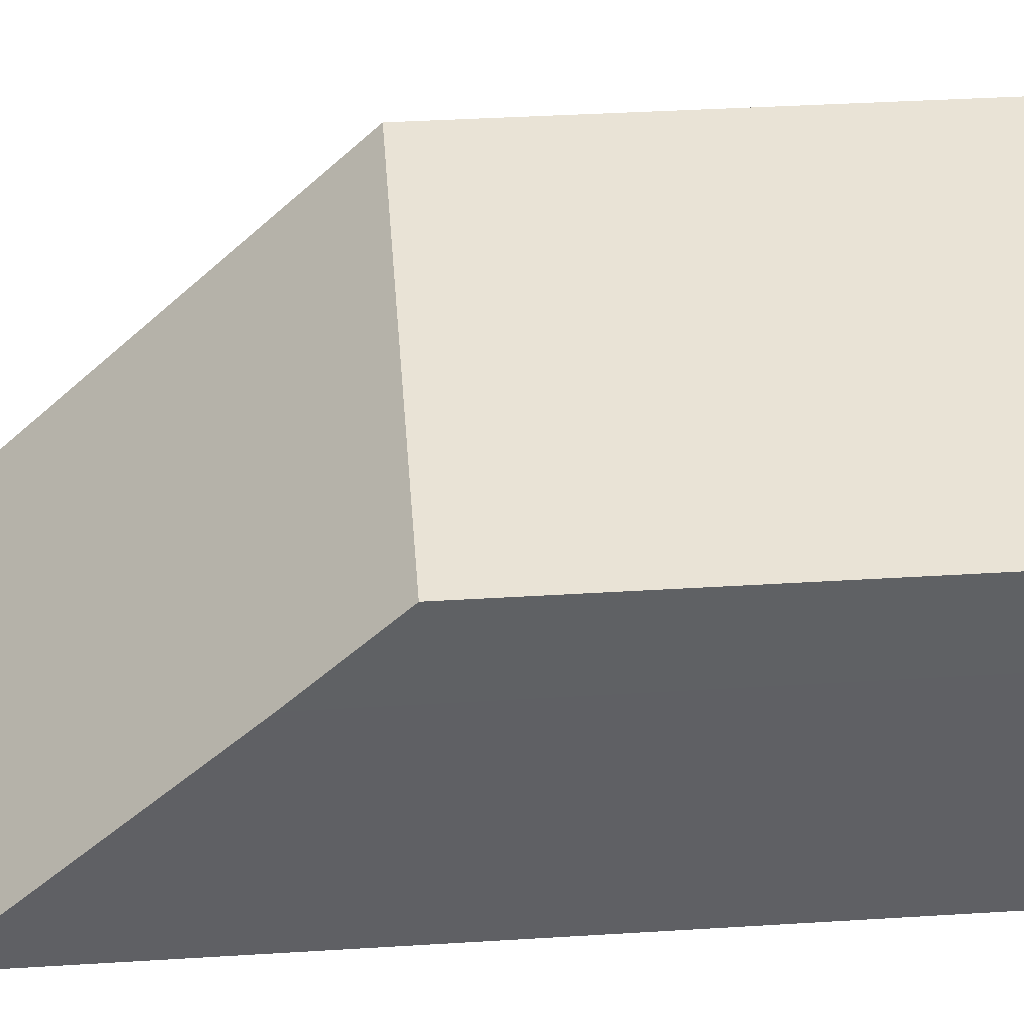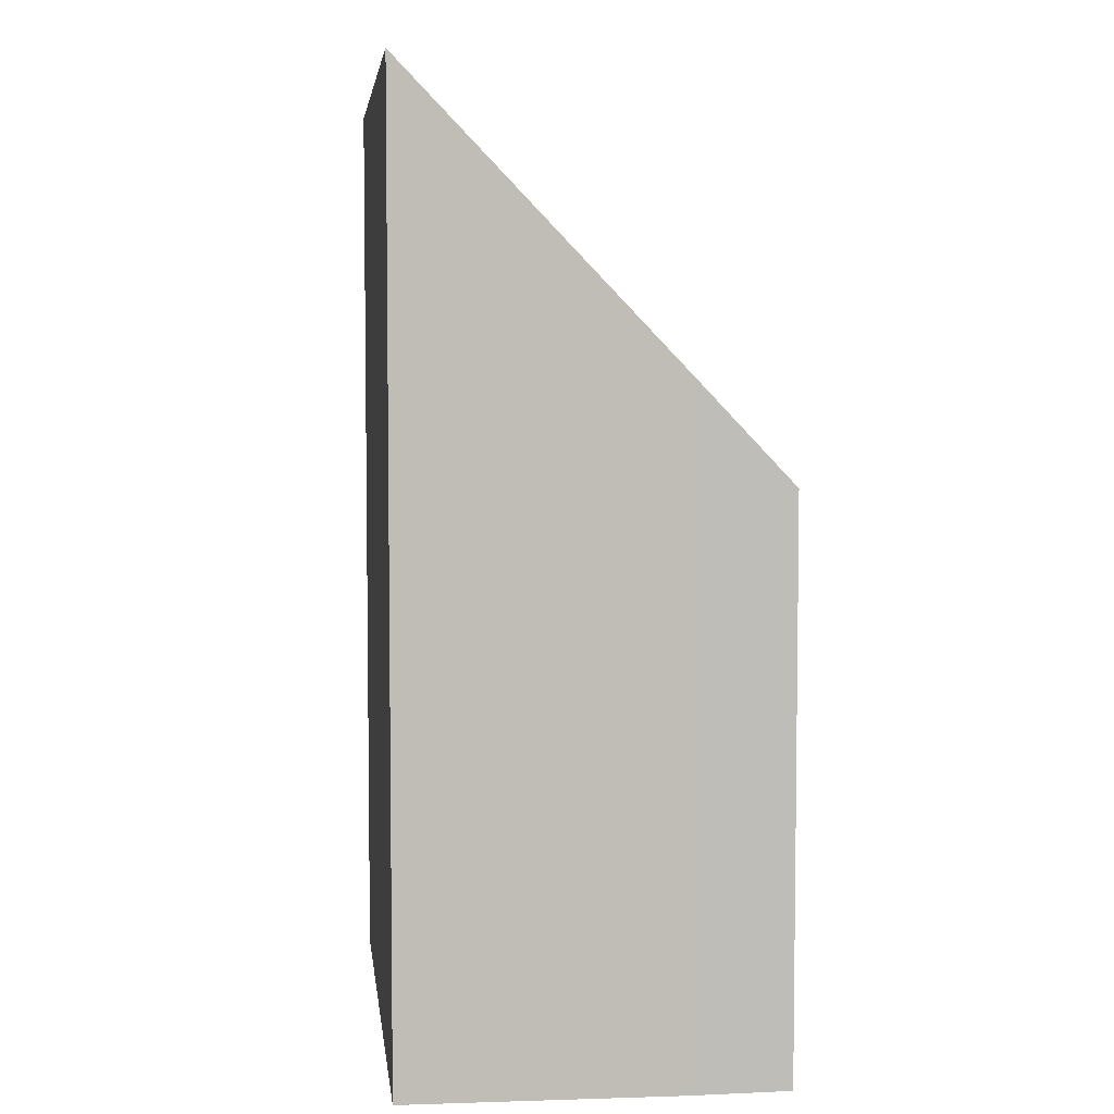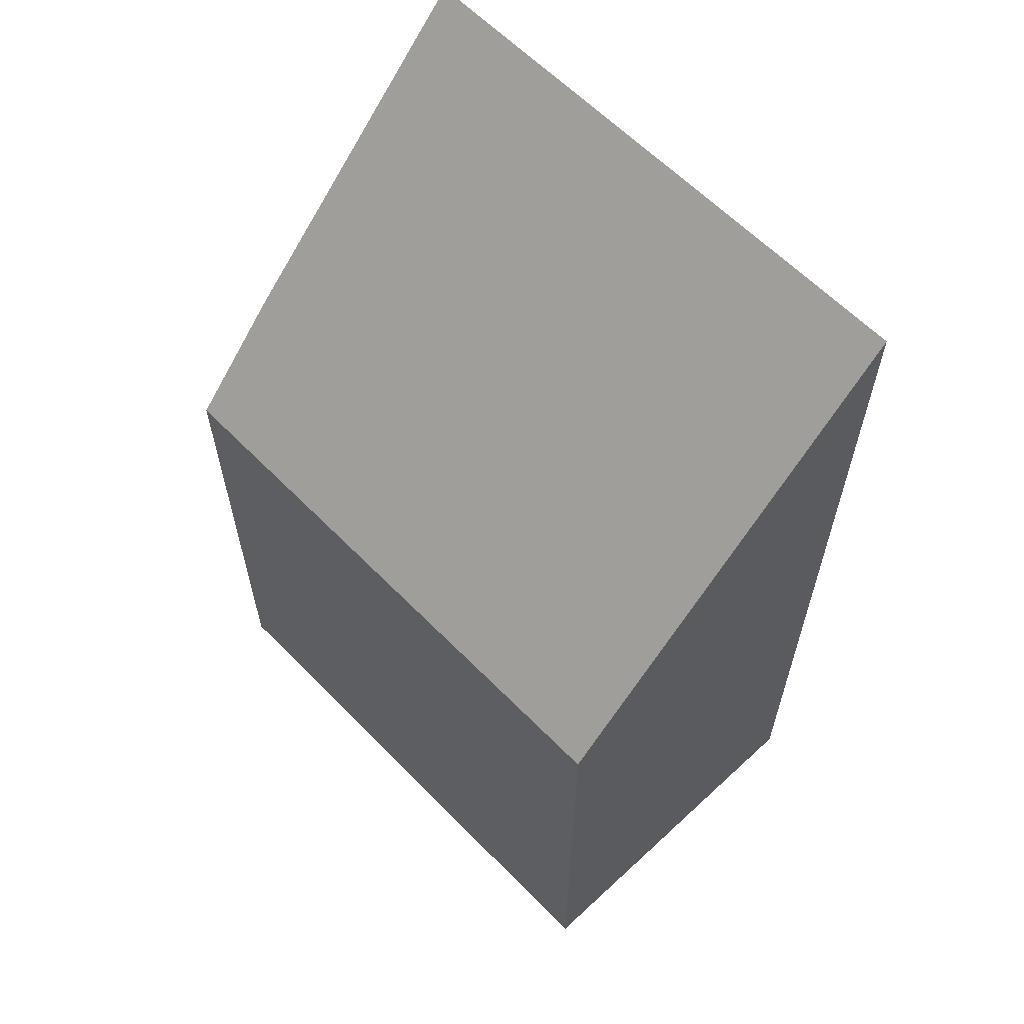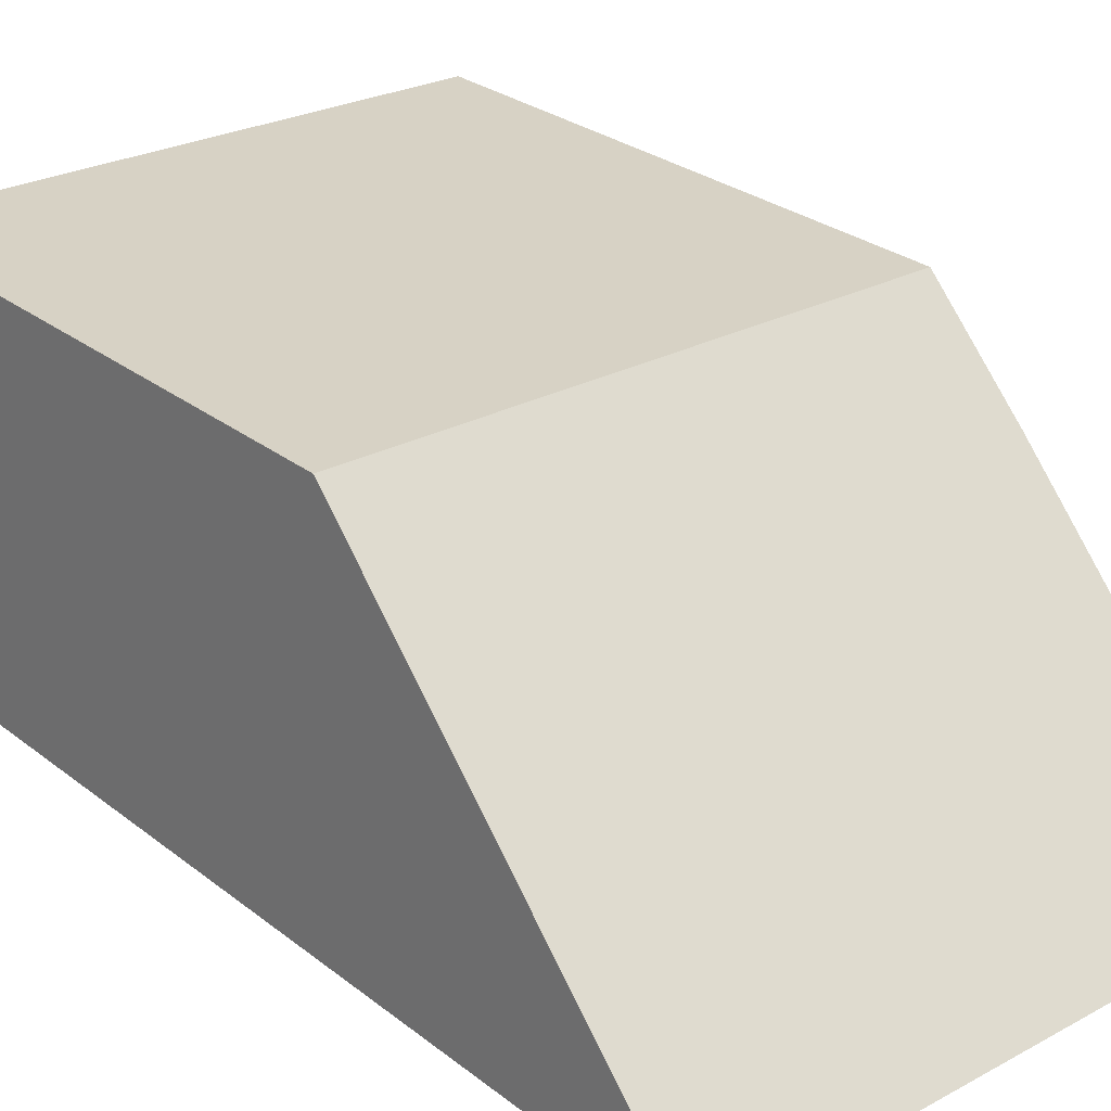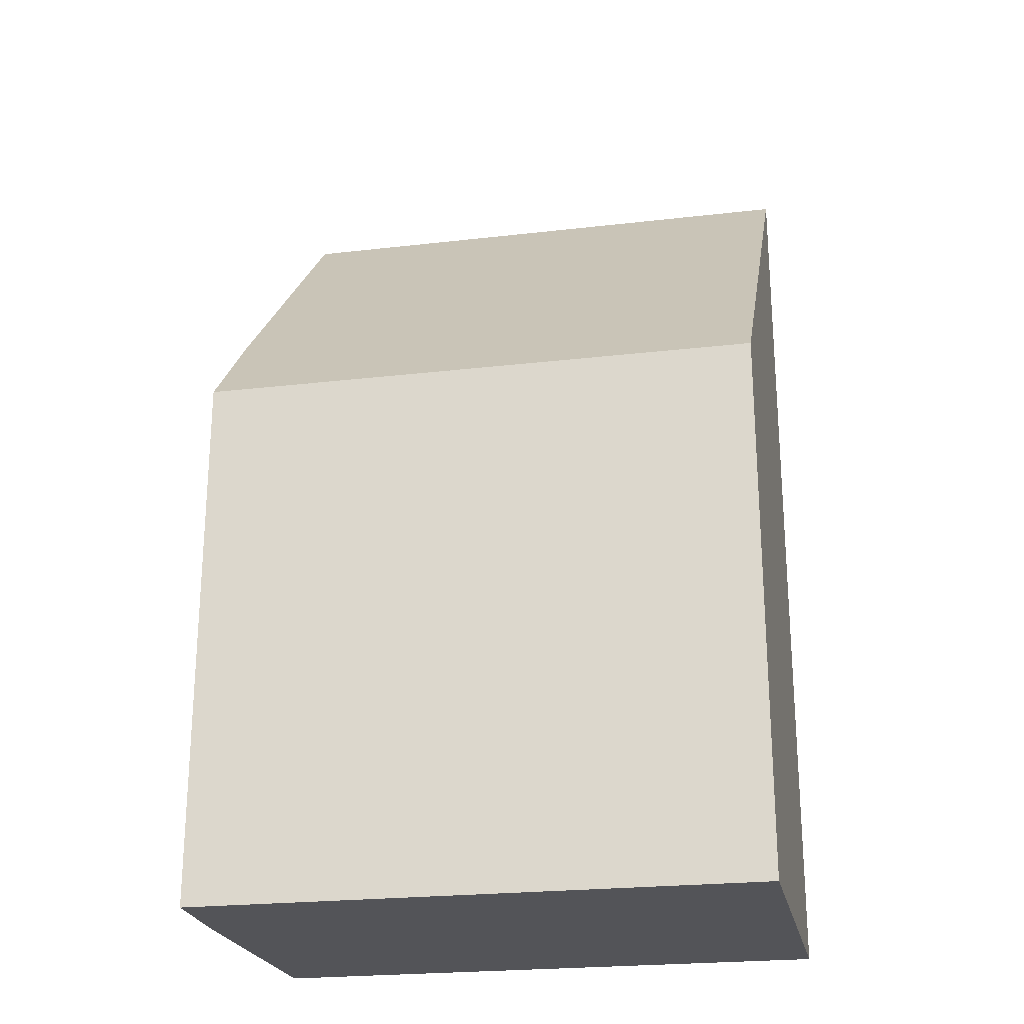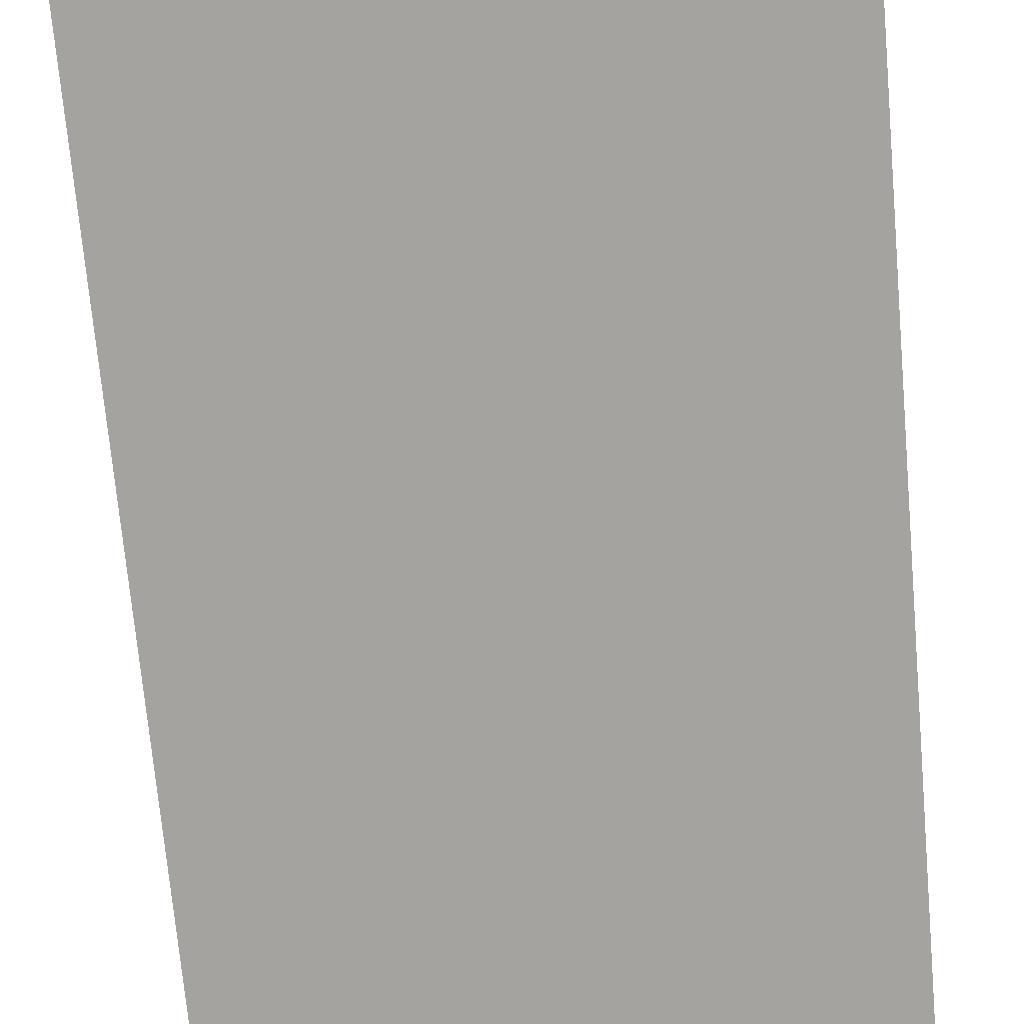
<metadata>
{"format":"obj","ext":"obj","renderer":"f3d","projection":"perspective","resolution":1024,"background":"white","views":[{"elev":40.2,"azim":-94.3,"up":"+Z"},{"elev":5.1,"azim":-98.7,"up":"+Y"},{"elev":61.7,"azim":44.1,"up":"+Y"},{"elev":28.4,"azim":139.1,"up":"+Z"},{"elev":-23.5,"azim":9.2,"up":"+Y"},{"elev":-72.6,"azim":5.1,"up":"+Z"}]}
</metadata>
<code>
v  0.013 6.061 -0.903
v  5.447 8.659 -3.215
v  0.15 8.659 -3.388
v  5.289 5.125 0.166
v  0 5.118 3.134e-16
v  0.065 5.118 0.002
v  5.447 1.969e-16 -3.215
v  0.15 2.075e-16 -3.388
v  0.013 5.529e-17 -0.903
v  0 0 0
v  5.289 -1.016e-17 0.166
v  0.065 -1.225e-19 0.002
g defaultobject
f 1 2 3
f 2 1 4
f 4 1 5
f 4 5 6
f 7 3 2
f 3 7 8
f 8 1 3
f 1 8 9
f 9 5 1
f 5 9 10
f 10 6 5
f 6 10 4
f 4 10 11
f 11 10 12
f 4 7 2
f 7 4 11
f 7 9 8
f 9 7 10
f 10 7 12
f 12 7 11

</code>
